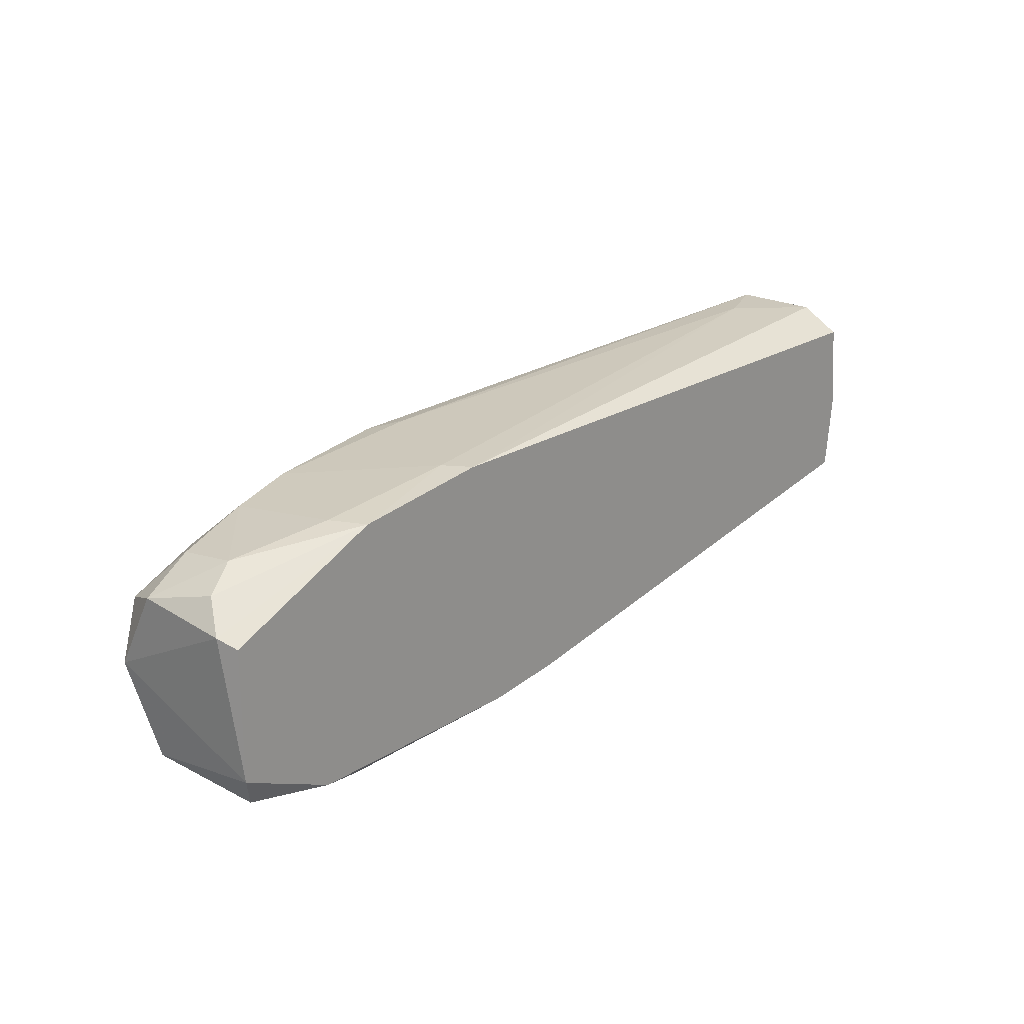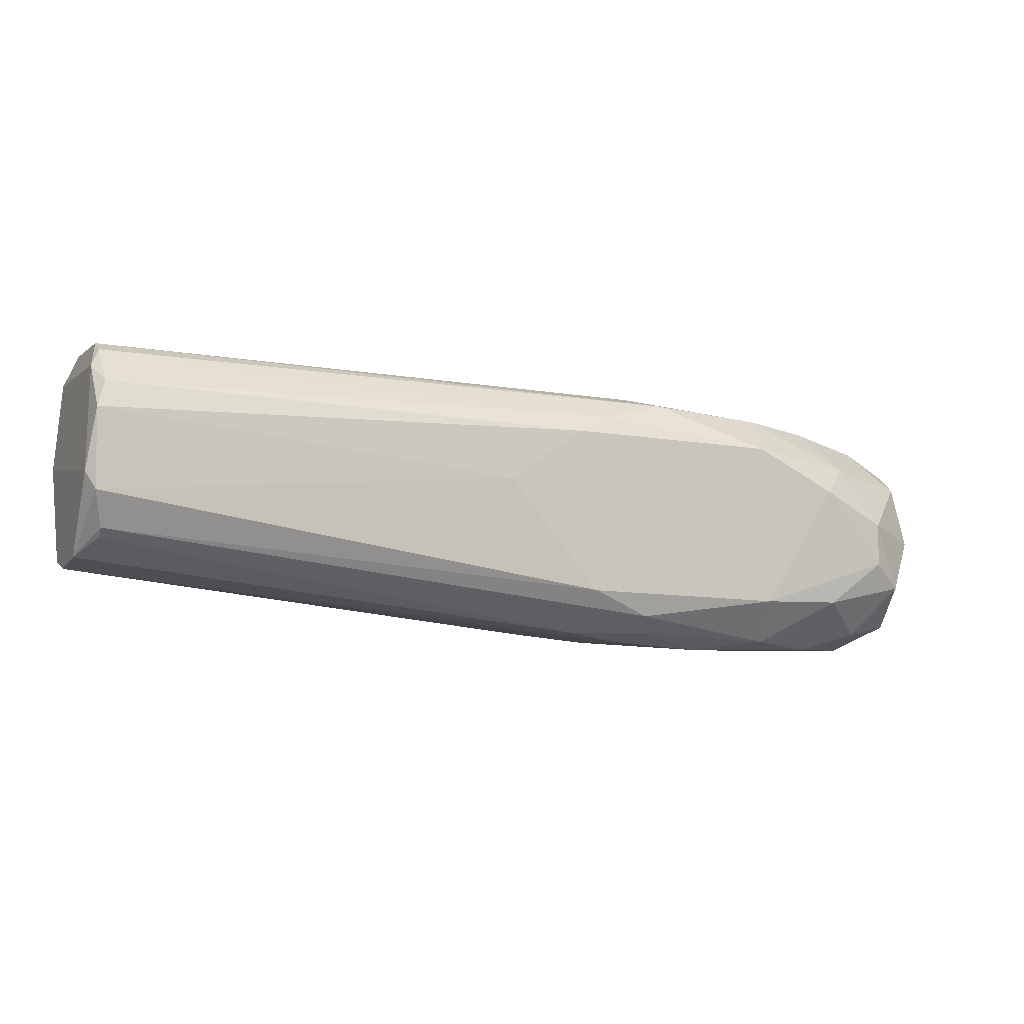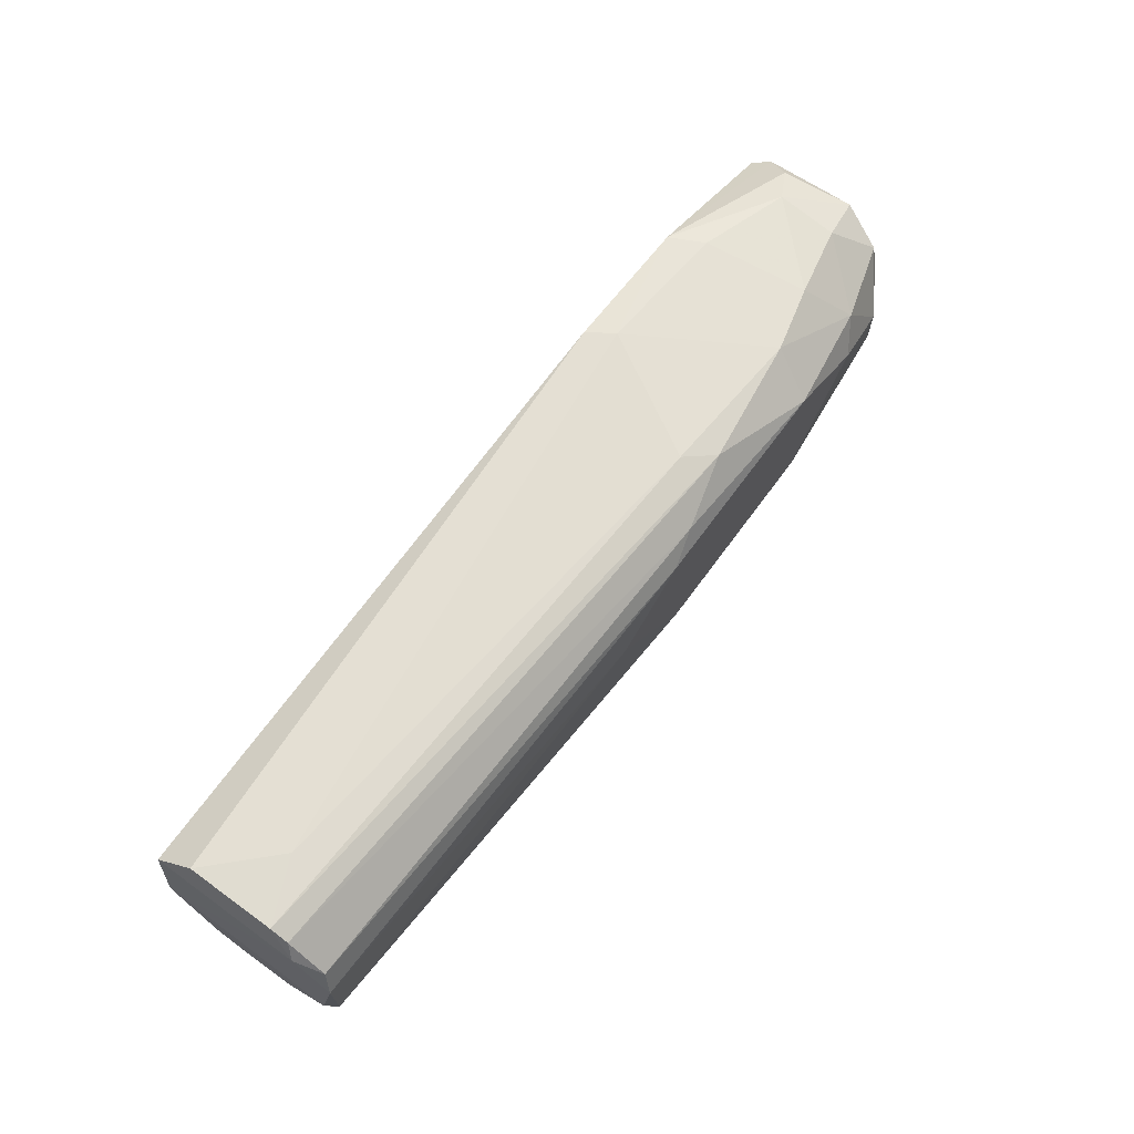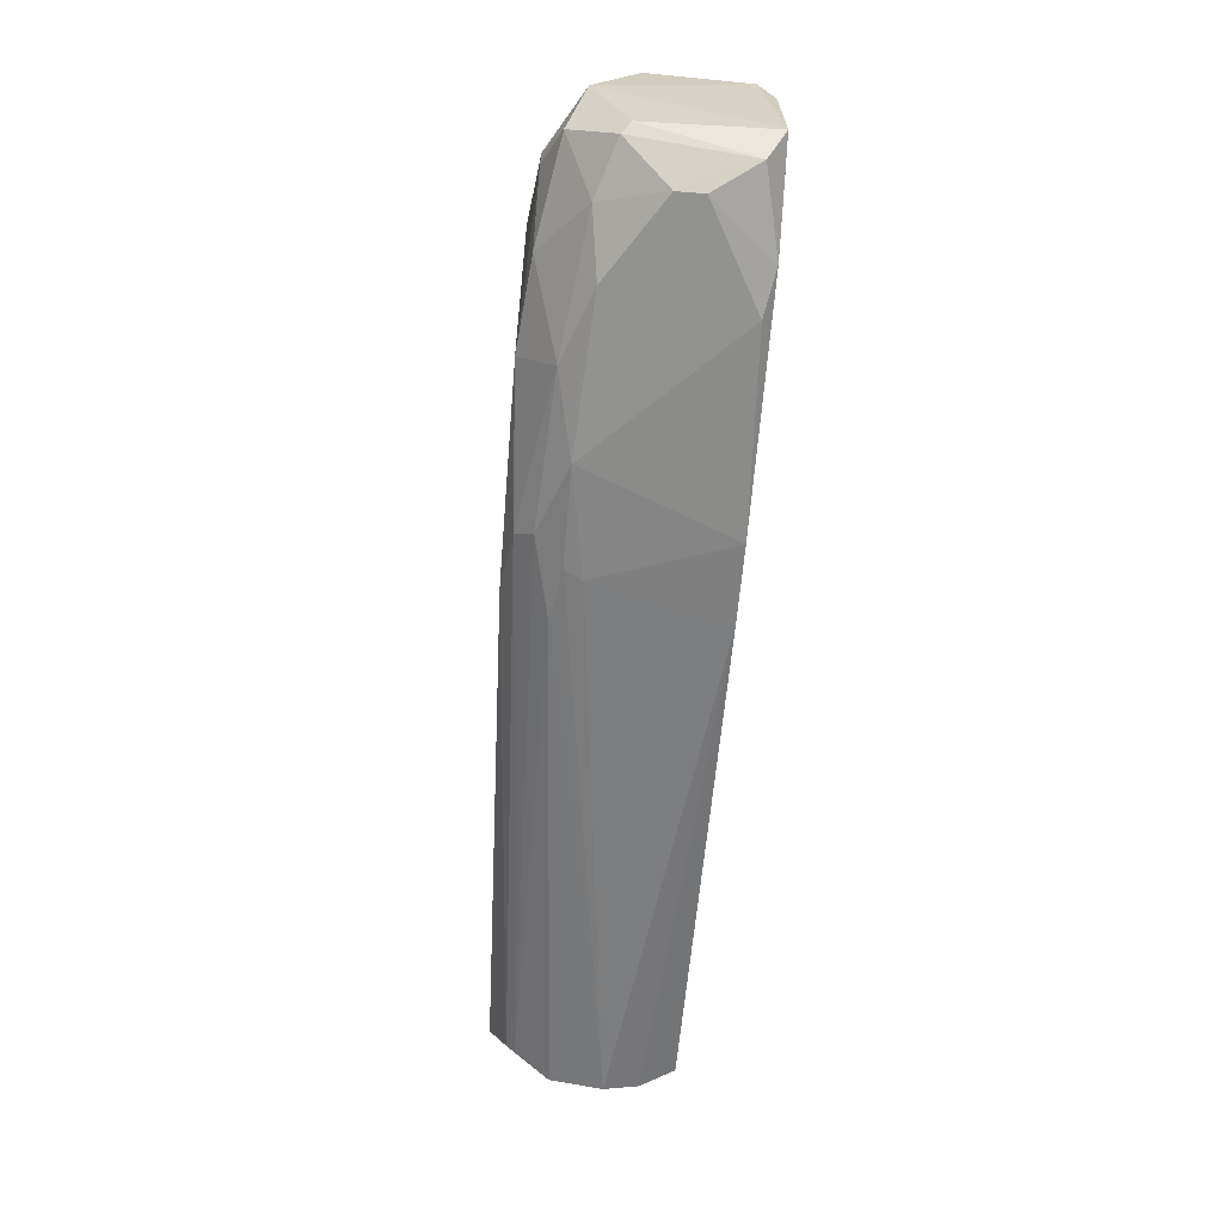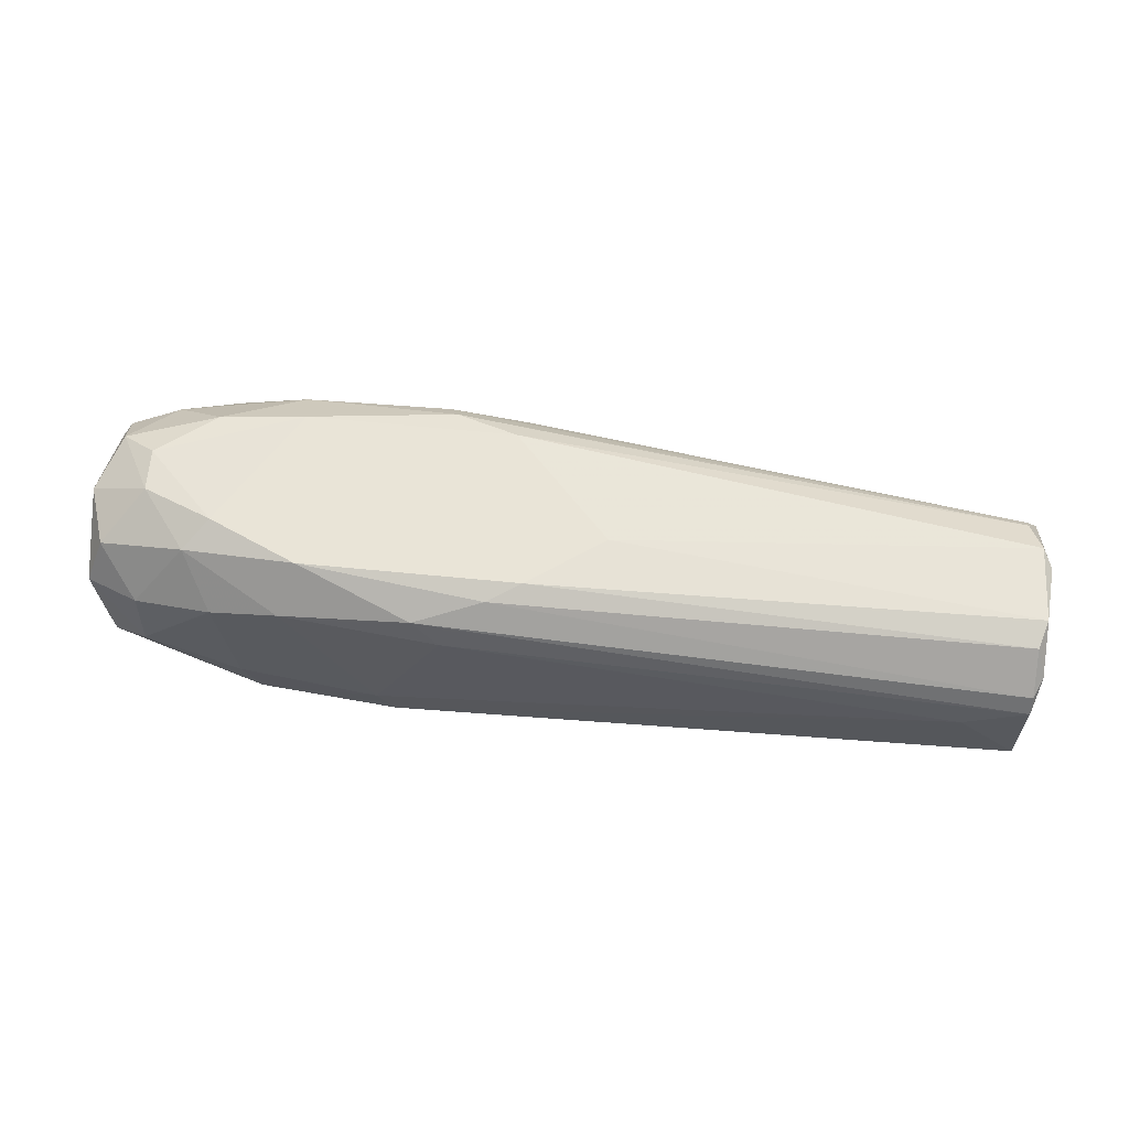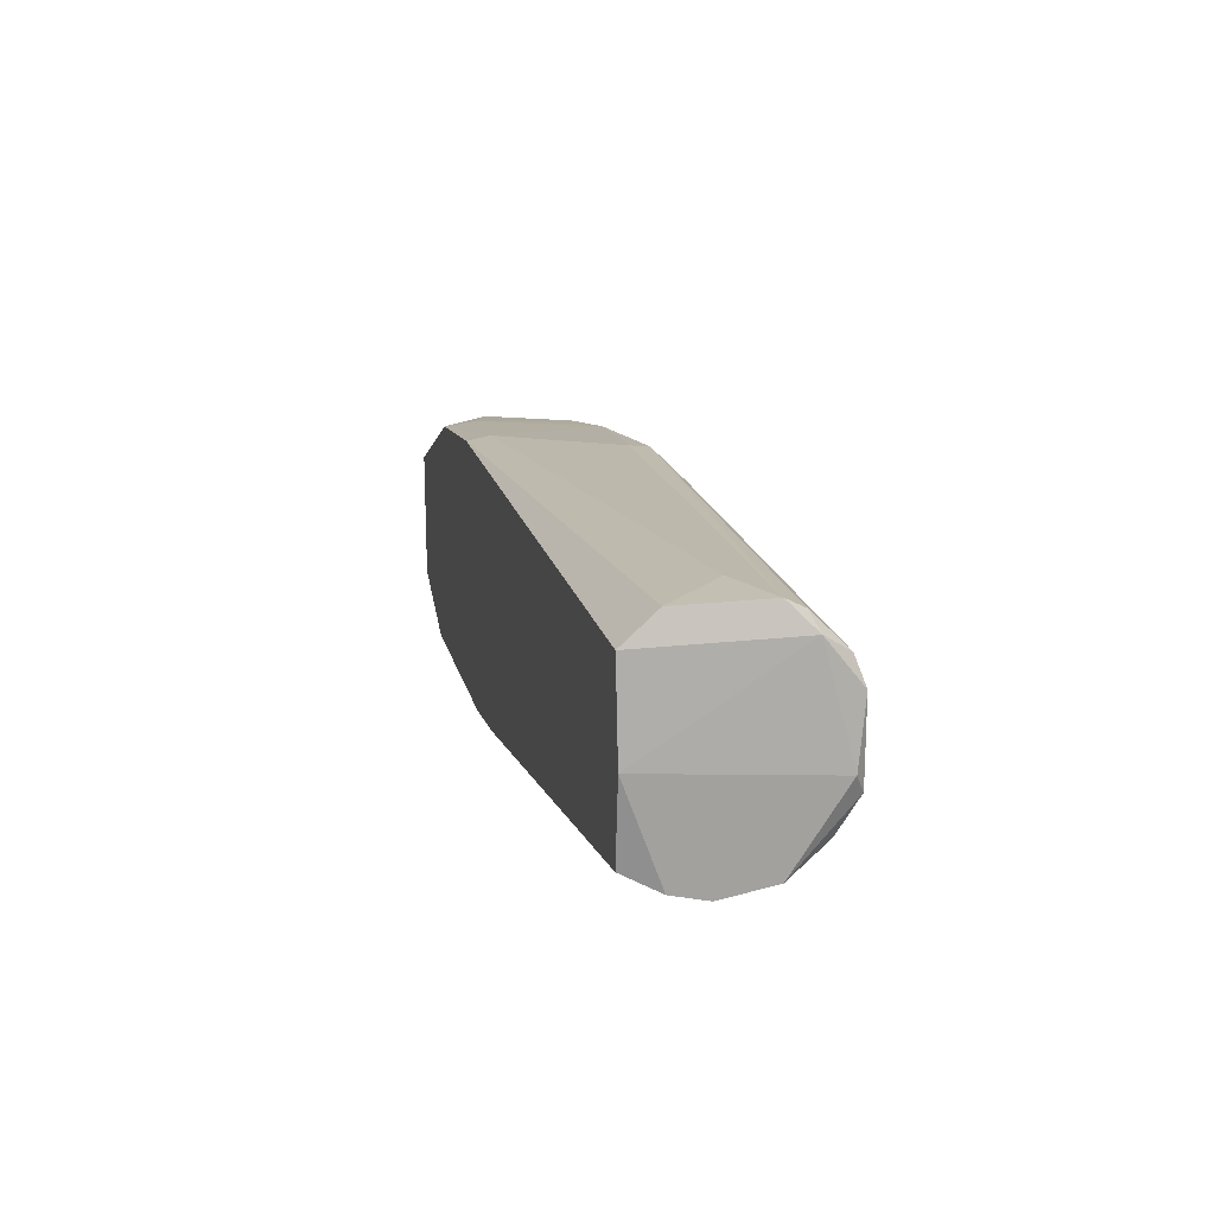
<metadata>
{"format":"obj","ext":"obj","renderer":"f3d","projection":"perspective","resolution":1024,"background":"white","views":[{"elev":21.7,"azim":-47.8,"up":"+Z"},{"elev":-4.7,"azim":156.1,"up":"+Z"},{"elev":69.5,"azim":126.0,"up":"+Z"},{"elev":-66.2,"azim":-94.7,"up":"+Z"},{"elev":60.9,"azim":3.5,"up":"+Y"},{"elev":17.9,"azim":77.1,"up":"+Z"}]}
</metadata>
<code>
v -0.03034 0.01378 0.01353
v -0.03034 0.01492 -0.01841
v -0.03491 -0.006757 0.01353
v -0.000691 0.01378 -0.01727
v -0.001825 -0.006757 -0.01727
v -0.001825 0.01948 -0.01157
v -0.01209 -0.006757 -0.01841
v 0.06548 -0.006755 -0.005864
v 0.06548 -0.006755 0.01581
v 0.06548 0.0172 0.0101
v 0.06548 0.0172 -0.000161
v 0.06548 0.01264 0.01581
v -0.004116 0.01834 0.01239
v -0.03947 0.0115 0.01239
v -0.03947 0.0115 -0.01956
v -0.03947 0.01948 0.00326
v -0.04973 0.001234 0.01124
v -0.04973 0.001234 -0.01956
v -0.04973 0.009214 0.0101
v -0.04973 0.004655 -0.01956
v -0.02806 0.01948 0.008963
v -0.04289 0.0172 0.006681
v -0.04289 -0.006757 -0.01841
v -0.009809 0.01834 -0.01499
v -0.009809 0.01264 0.0158
v -0.05659 0.01378 -0.003578
v -0.05659 -0.004471 0.005538
v -0.05659 0.008074 0.006681
v 0.01071 0.01948 0.00326
v -0.04745 0.01264 -0.01727
v -0.01323 0.01606 0.01467
v 0.06433 0.009211 0.01923
v 0.06433 0.0115 0.01809
v 0.06433 0.01378 -0.005864
v 0.06433 -0.002193 0.01923
v 0.06433 0.01492 -0.004721
v 0.06433 0.01606 0.01353
v -0.006396 0.01035 -0.01841
v -0.0292 0.01948 -0.01271
v -0.01666 -0.006757 0.0158
v -0.0543 0.01378 0.004399
v -0.0543 0.01035 -0.01613
v -0.0543 -0.00105 0.008963
v -0.01095 0.01606 -0.01727
v -0.05543 0.009214 -0.01499
v -0.05543 -0.006757 0.004399
v -0.05543 -0.006757 -0.01271
v 0.000455 0.01948 0.0101
v 0.05634 0.005793 0.01923
v -0.0486 0.01834 -0.0013
v -0.0486 0.01834 -0.007003
v -0.03719 -0.005614 -0.01956
v -0.03719 -0.002193 0.01353
v 0.06662 0.009211 -0.008146
v 0.06662 0.002371 -0.009285
v 0.06662 -0.006755 0.004399
v 0.06662 -0.002193 -0.008146
v 0.06662 0.01606 0.002121
v -0.04061 0.01834 -0.01271
v -0.05316 0.01606 -0.01043
v -0.05316 -0.004471 -0.01727
v -0.01894 -0.003331 0.0158
v -0.02007 0.01264 -0.01956
v -0.007529 0.01264 -0.01841
f 50 16 51
f 3 47 7
f 47 3 46
f 3 7 40
f 21 6 39
f 49 40 35
f 40 9 35
f 6 21 48
f 18 20 52
f 50 60 26
f 52 20 63
f 7 52 63
f 2 44 63
f 44 64 63
f 10 48 37
f 10 11 29
f 11 6 29
f 6 48 29
f 48 10 29
f 46 3 27
f 47 46 27
f 26 47 27
f 28 26 27
f 40 49 62
f 3 40 62
f 49 25 62
f 22 50 41
f 26 28 41
f 50 26 41
f 55 54 57
f 57 54 58
f 11 10 58
f 54 11 58
f 20 18 61
f 42 20 61
f 33 31 32
f 49 35 32
f 35 9 32
f 25 49 32
f 31 25 32
f 39 2 59
f 9 40 5
f 40 7 5
f 57 8 5
f 55 57 5
f 8 57 56
f 57 58 56
f 5 8 56
f 9 5 56
f 63 20 15
f 2 63 15
f 22 21 16
f 21 39 16
f 50 22 16
f 39 6 24
f 2 39 24
f 34 44 24
f 44 2 24
f 64 55 38
f 7 63 38
f 63 64 38
f 5 7 38
f 55 5 38
f 21 22 1
f 31 21 1
f 22 14 1
f 25 31 1
f 62 25 1
f 21 31 13
f 31 33 13
f 48 21 13
f 33 37 13
f 37 48 13
f 10 37 12
f 37 33 12
f 58 10 12
f 32 9 12
f 33 32 12
f 56 58 12
f 9 56 12
f 7 47 23
f 18 52 23
f 52 7 23
f 61 18 23
f 47 61 23
f 55 64 4
f 54 55 4
f 34 54 4
f 44 34 4
f 64 44 4
f 14 22 19
f 28 17 19
f 17 14 19
f 22 41 19
f 41 28 19
f 20 42 30
f 42 60 30
f 59 2 30
f 60 59 30
f 15 20 30
f 2 15 30
f 17 3 53
f 14 17 53
f 3 62 53
f 1 14 53
f 62 1 53
f 60 42 45
f 47 26 45
f 26 60 45
f 42 61 45
f 61 47 45
f 6 11 36
f 54 34 36
f 11 54 36
f 24 6 36
f 34 24 36
f 3 17 43
f 17 28 43
f 27 3 43
f 28 27 43
f 60 50 51
f 39 59 51
f 59 60 51
f 16 39 51

</code>
